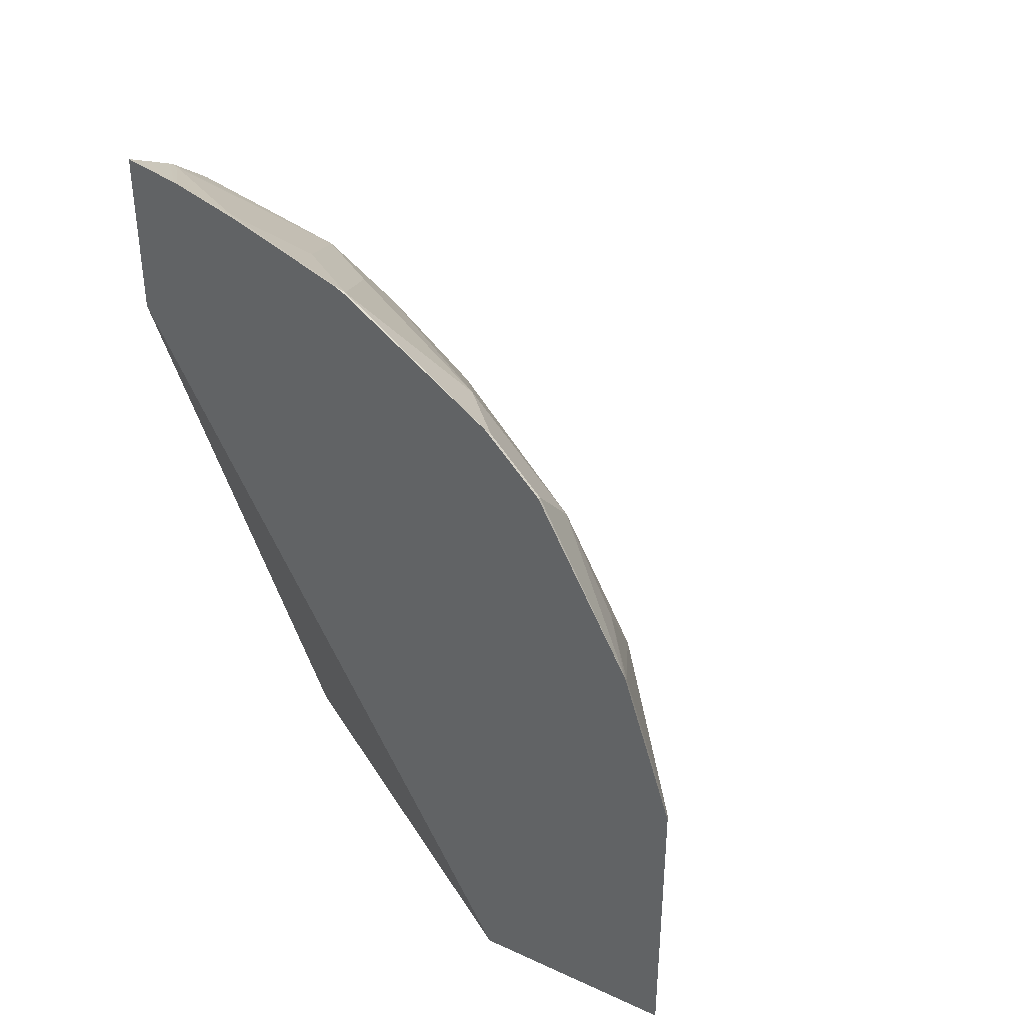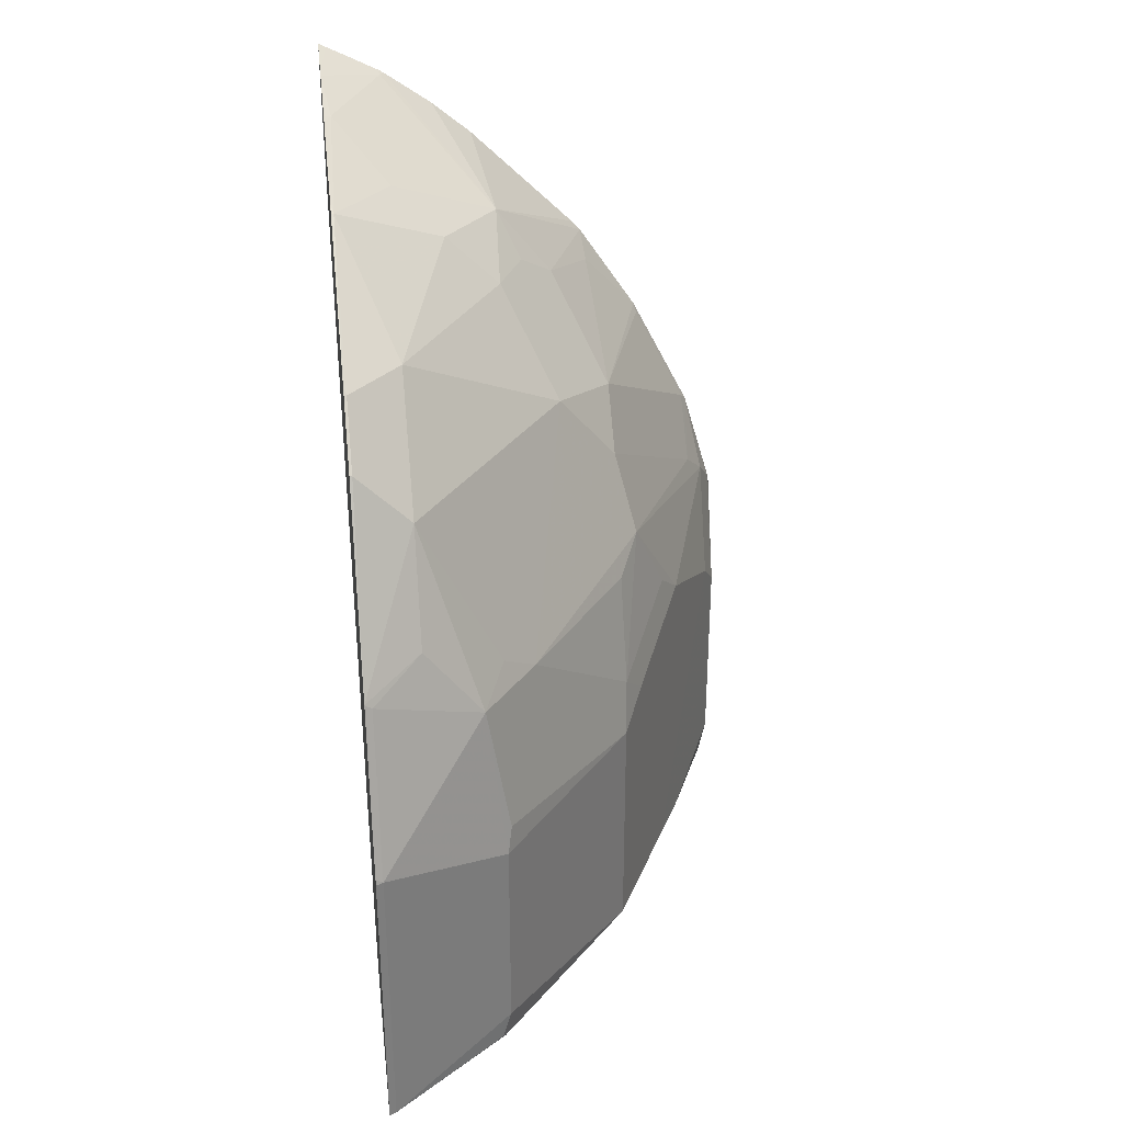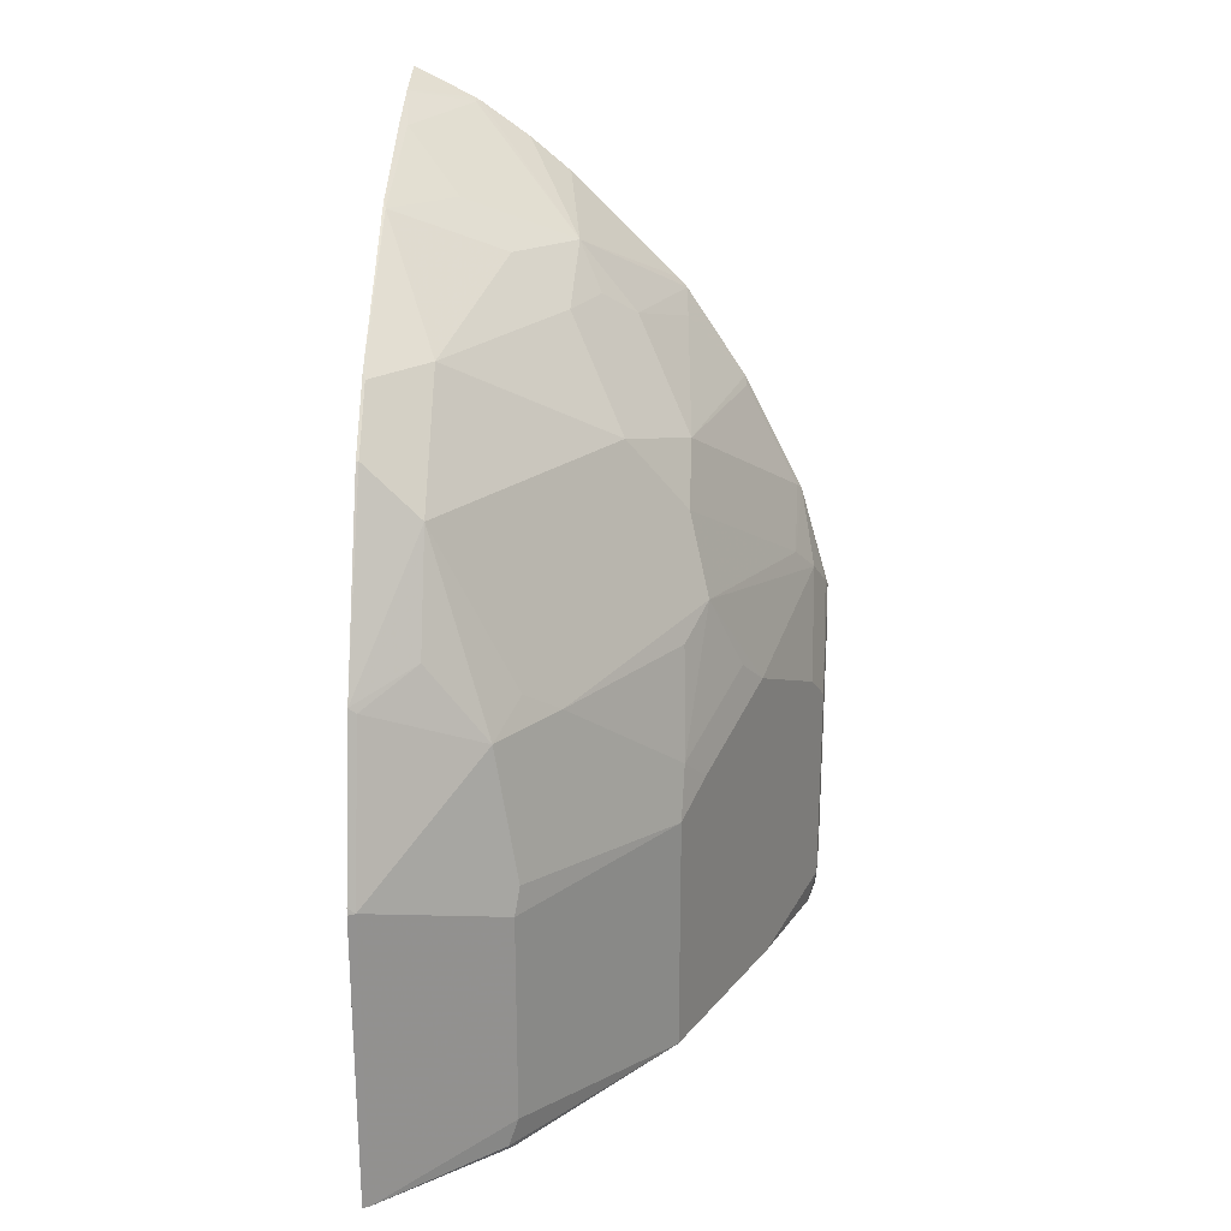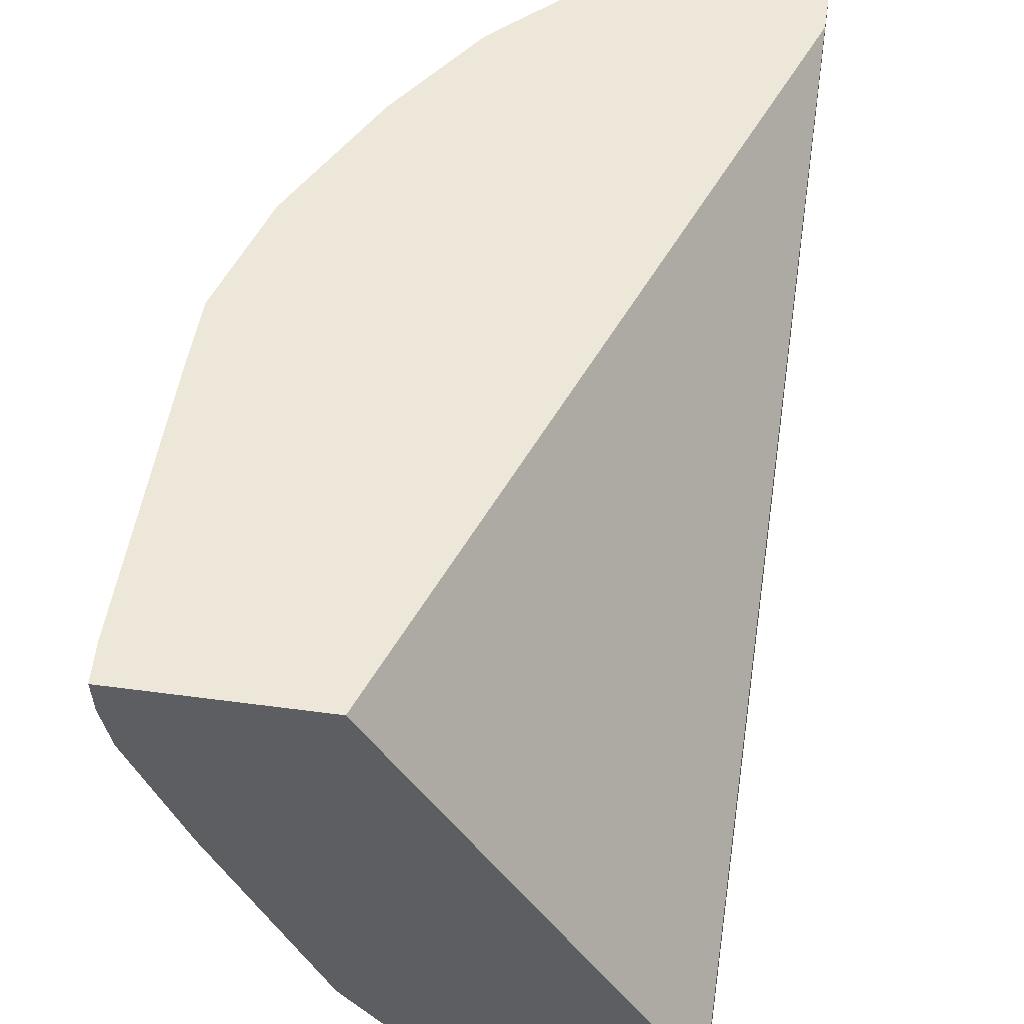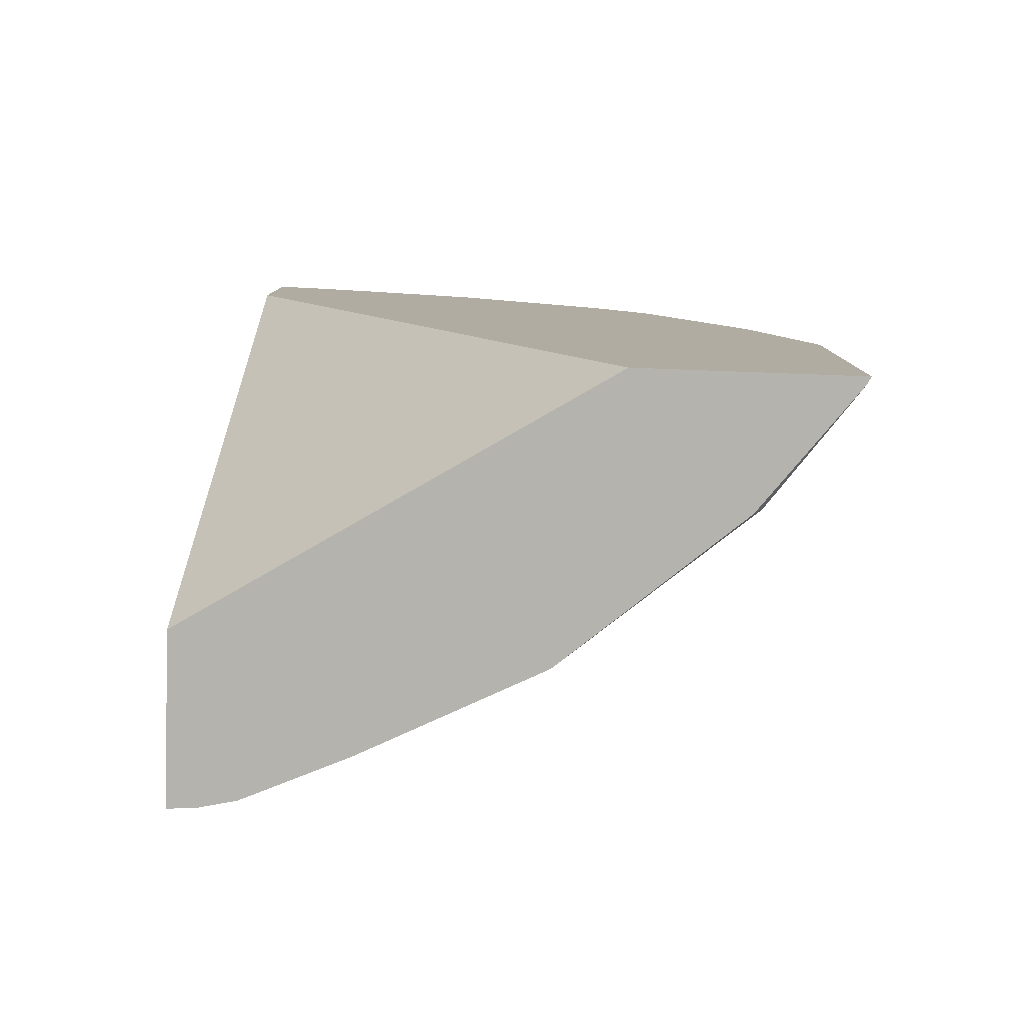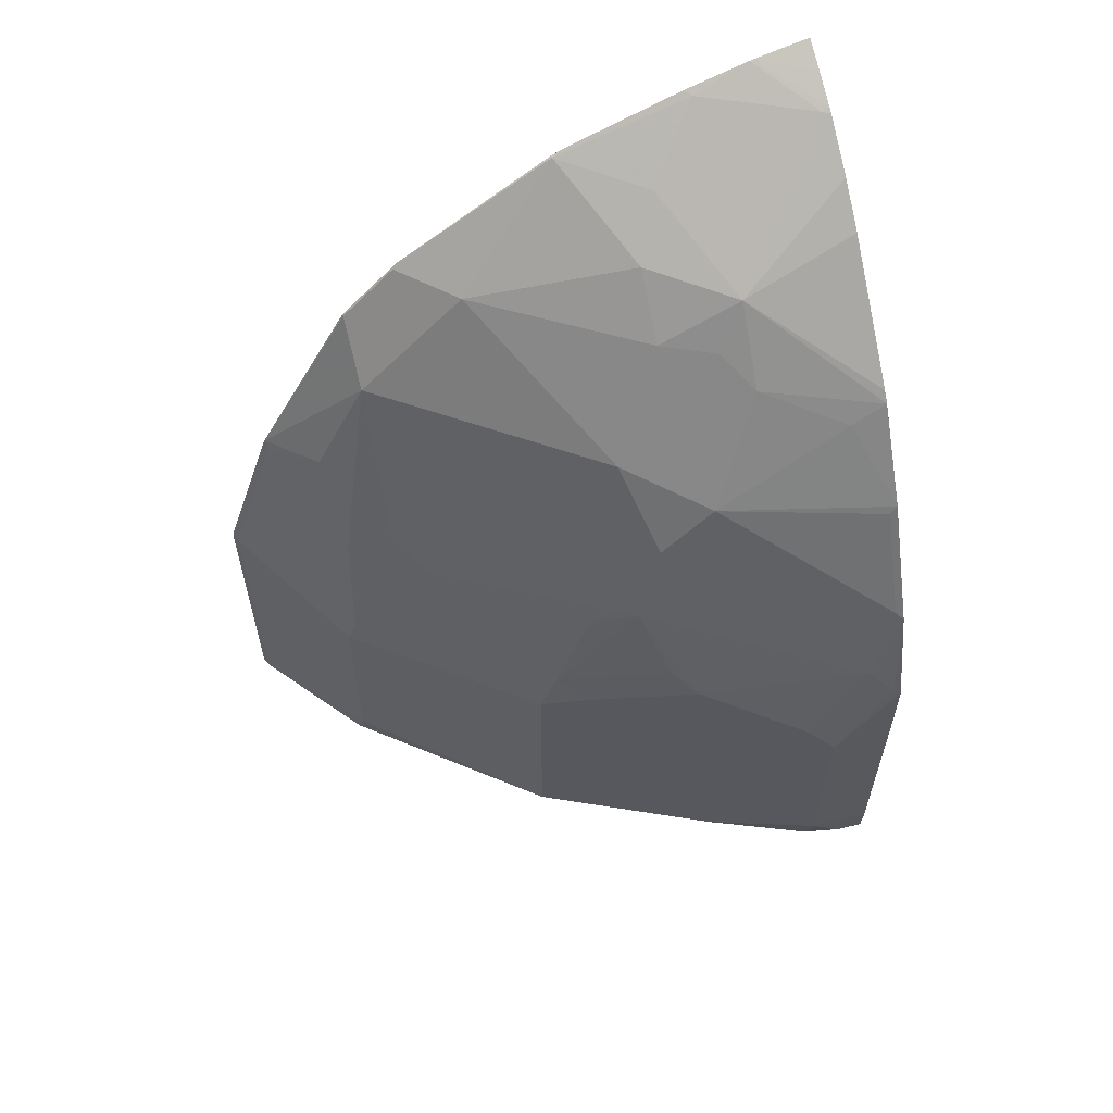
<metadata>
{"format":"obj","ext":"obj","renderer":"f3d","projection":"perspective","resolution":1024,"background":"white","views":[{"elev":36.2,"azim":120.6,"up":"+Y"},{"elev":32.8,"azim":173.0,"up":"+Y"},{"elev":24.0,"azim":-177.3,"up":"+Y"},{"elev":49.6,"azim":8.5,"up":"+Z"},{"elev":-80.0,"azim":87.9,"up":"+Y"},{"elev":60.0,"azim":-107.3,"up":"+Y"}]}
</metadata>
<code>
v -0.8054 -0.02283 -0.2507
v -0.6906 -0.02283 -0.2507
v -0.8068 5.442e-05 -0.2507
v -0.8042 -0.02283 -0.2697
v -0.5191 -0.02283 -0.5264
v -0.5191 0.4704 -0.2507
v -0.8042 5.442e-05 -0.2924
v -0.8068 0.175 -0.2507
v -0.7985 -0.02283 -0.2953
v -0.5191 -0.02283 -0.6726
v -0.5191 0.5829 -0.2507
v -0.792 5.442e-05 -0.3168
v -0.7677 -0.02283 -0.3656
v -0.8042 0.1463 -0.2924
v -0.7951 0.1645 -0.3107
v -0.8062 0.2142 -0.2507
v -0.524 -0.02283 -0.6702
v -0.5191 0.1828 -0.6726
v -0.5191 0.5753 -0.2874
v -0.524 0.5804 -0.2507
v -0.7509 -0.02283 -0.3991
v -0.8042 0.2194 -0.2559
v -0.7585 0.2011 -0.3839
v -0.7677 0.1828 -0.3656
v -0.7951 0.2376 -0.2742
v -0.7853 0.2872 -0.2507
v -0.6055 -0.02283 -0.6066
v -0.6032 -0.01827 -0.6123
v -0.6093 5.442e-05 -0.6093
v -0.524 0.1828 -0.6702
v -0.5191 0.187 -0.6716
v -0.5191 0.5746 -0.2903
v -0.5597 0.5622 -0.2507
v -0.5386 0.5731 -0.2507
v -0.7067 -0.02283 -0.4874
v -0.7311 0.1463 -0.4387
v -0.722 0.1645 -0.457
v -0.7067 0.1463 -0.4874
v -0.7448 0.2194 -0.4021
v -0.7083 0.1828 -0.4752
v -0.722 0.2742 -0.4204
v -0.7814 0.2559 -0.2924
v -0.7435 0.3708 -0.2507
v -0.7814 0.2924 -0.2559
v -0.6093 0.1463 -0.6093
v -0.5971 0.2559 -0.5971
v -0.524 0.2924 -0.6336
v -0.5191 0.2966 -0.635
v -0.5191 0.5619 -0.3332
v -0.524 0.5605 -0.329
v -0.5605 0.5605 -0.2559
v -0.5634 0.56 -0.2507
v -0.6352 0.2559 -0.5483
v -0.6337 0.2194 -0.5605
v -0.6123 0.1645 -0.6031
v -0.7067 0.2559 -0.4509
v -0.7083 0.329 -0.4021
v -0.6671 0.3838 -0.4204
v -0.7083 0.3655 -0.3656
v -0.7448 0.3655 -0.2559
v -0.7024 0.4334 -0.2507
v -0.7037 0.4204 -0.2742
v -0.6123 0.2742 -0.5666
v -0.5575 0.3838 -0.5666
v -0.5575 0.3107 -0.6031
v -0.5209 0.4204 -0.5666
v -0.5191 0.4204 -0.5666
v -0.5191 0.5596 -0.3397
v -0.5209 0.53 -0.4204
v -0.5605 0.5239 -0.3656
v -0.6337 0.4874 -0.329
v -0.596 0.5366 -0.2507
v -0.5986 0.329 -0.5483
v -0.6306 0.4569 -0.3839
v -0.5575 0.4569 -0.4935
v -0.6717 0.4386 -0.329
v -0.6489 0.4569 -0.3473
v -0.6963 0.4404 -0.2507
v -0.5209 0.4569 -0.53
v -0.5191 0.424 -0.563
v -0.5191 0.5337 -0.4131
v -0.5191 0.4606 -0.5264
v -0.594 0.4935 -0.3839
v -0.5191 0.53 -0.4204
v -0.6232 0.5135 -0.2507
v -0.5191 0.4569 -0.53
f 41 57 58
f 43 62 59
f 41 58 53
f 42 44 59
f 42 59 57
f 43 59 60
f 43 60 44
f 43 61 62
f 46 64 65
f 45 55 46
f 46 53 63
f 46 63 64
f 46 65 47
f 46 55 54
f 46 54 53
f 47 65 48
f 48 65 64
f 44 60 59
f 41 42 57
f 32 51 33
f 40 56 53
f 48 64 66
f 28 35 29
f 29 35 38
f 29 38 45
f 30 45 46
f 30 46 47
f 30 47 31
f 31 47 48
f 41 53 56
f 32 49 50
f 33 51 52
f 37 40 38
f 38 40 53
f 38 53 54
f 38 54 55
f 38 55 45
f 39 41 40
f 40 41 56
f 32 50 51
f 48 66 67
f 66 79 80
f 50 68 69
f 68 81 69
f 69 82 79
f 69 79 75
f 69 75 83
f 69 83 71
f 69 71 70
f 69 81 84
f 69 84 82
f 71 85 72
f 71 83 74
f 71 74 77
f 71 77 76
f 71 78 85
f 74 83 75
f 79 86 80
f 79 82 86
f 27 35 28
f 66 80 67
f 64 79 66
f 64 75 79
f 61 76 62
f 50 69 70
f 50 70 71
f 50 71 51
f 51 71 52
f 52 71 72
f 53 58 73
f 53 73 64
f 53 64 63
f 49 68 50
f 57 59 58
f 58 75 64
f 58 64 73
f 58 59 74
f 59 62 76
f 59 76 77
f 59 77 74
f 61 78 71
f 61 71 76
f 58 74 75
f 26 44 42
f 15 25 23
f 25 42 41
f 1 17 10
f 1 10 5
f 1 5 2
f 2 5 6
f 3 7 4
f 3 8 14
f 3 14 7
f 4 7 9
f 5 10 18
f 5 18 31
f 5 31 48
f 5 48 67
f 5 67 80
f 5 80 86
f 5 86 82
f 5 82 84
f 5 84 81
f 1 27 17
f 1 35 27
f 1 21 35
f 1 13 21
f 26 43 44
f 1 2 6
f 1 6 11
f 1 11 20
f 1 20 34
f 1 34 33
f 1 33 52
f 1 52 72
f 5 81 68
f 1 72 85
f 1 78 61
f 1 61 43
f 1 43 26
f 1 26 16
f 1 16 8
f 1 8 3
f 1 3 4
f 1 9 13
f 1 85 78
f 5 68 49
f 1 4 9
f 5 32 19
f 25 26 42
f 17 45 30
f 18 30 31
f 19 32 33
f 19 33 34
f 19 34 20
f 21 24 36
f 21 36 37
f 21 38 35
f 22 26 25
f 23 39 40
f 23 40 37
f 23 37 36
f 23 36 24
f 23 25 41
f 23 41 39
f 5 49 32
f 17 29 45
f 17 28 29
f 21 37 38
f 16 26 22
f 5 19 11
f 17 27 28
f 5 11 6
f 7 12 13
f 7 13 9
f 7 14 15
f 8 16 14
f 10 17 30
f 10 30 18
f 7 15 12
f 11 19 20
f 12 21 13
f 12 15 21
f 14 16 22
f 14 22 25
f 14 25 15
f 15 23 24
f 15 24 21

</code>
